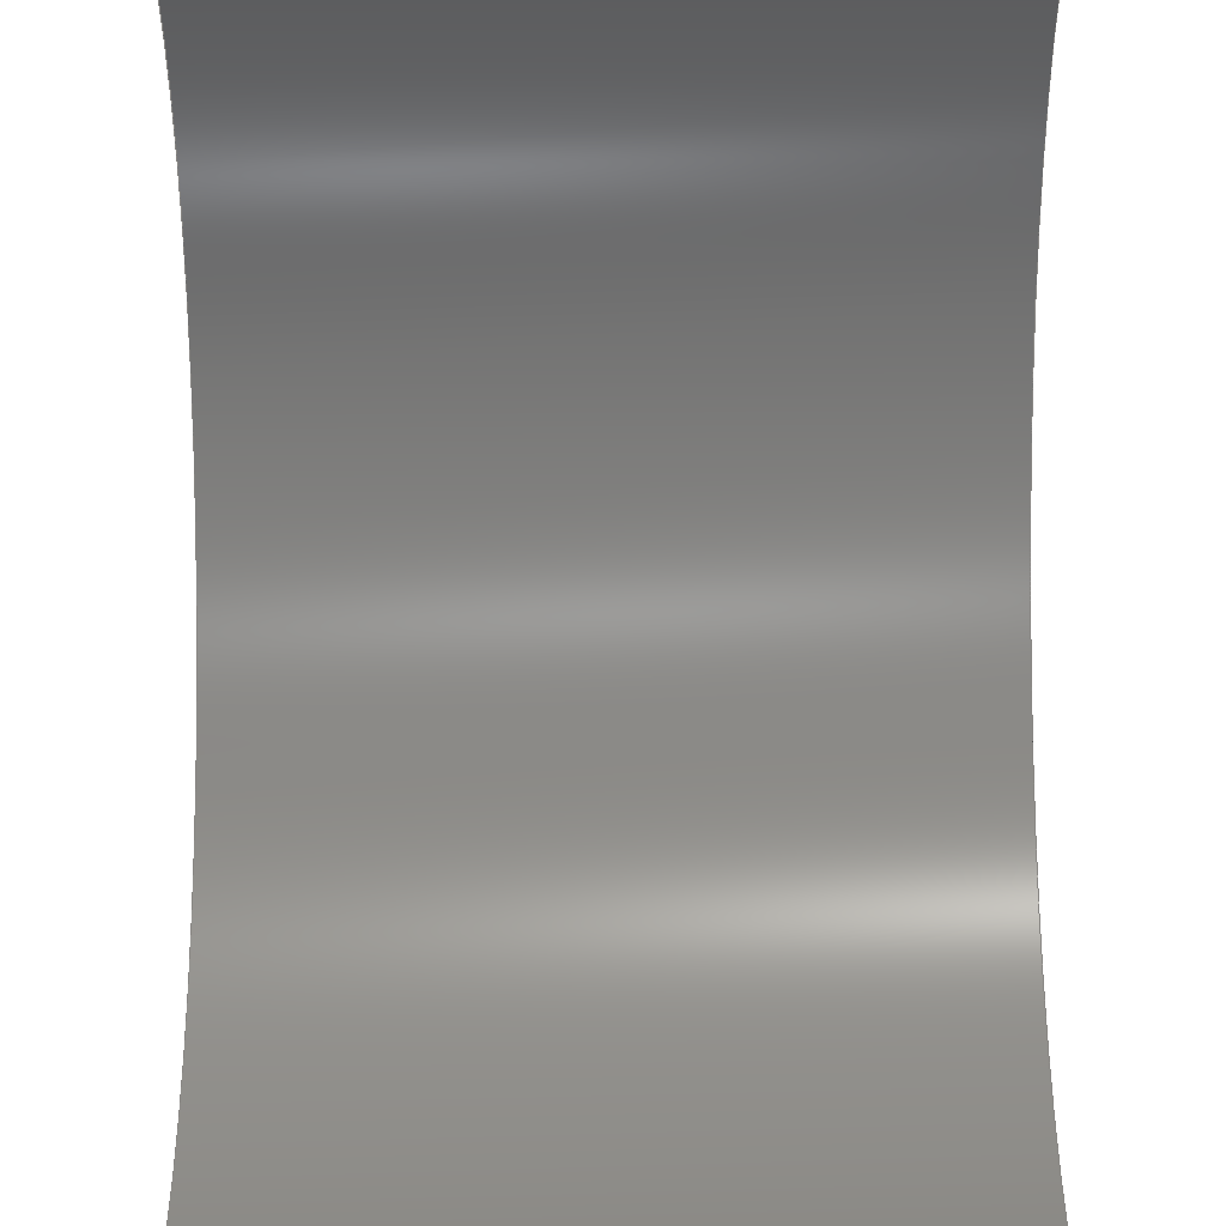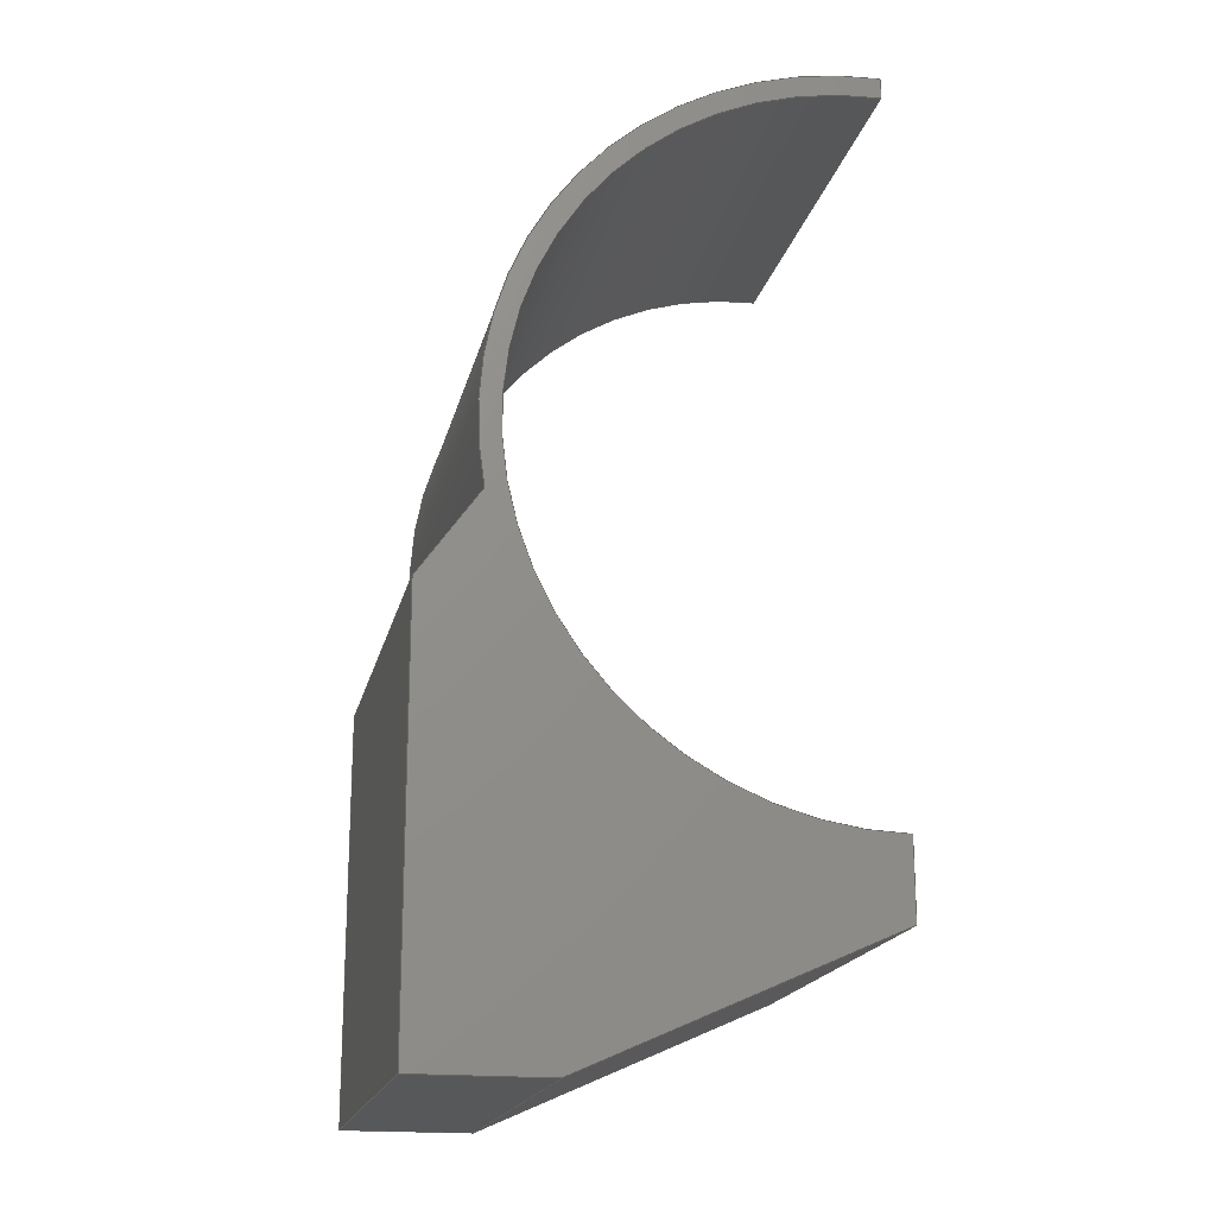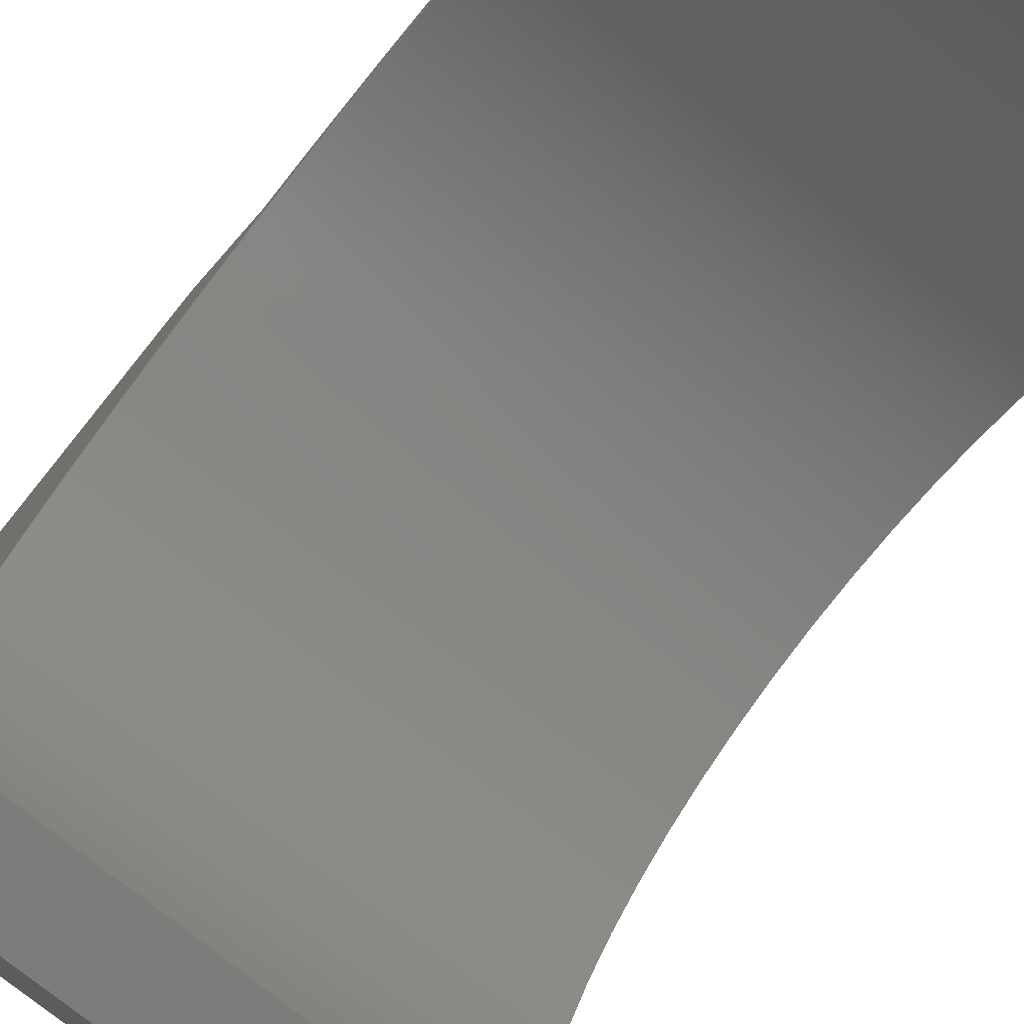
<metadata>
{"format":"step","ext":"step","renderer":"f3d","projection":"perspective","resolution":1024,"background":"white","views":[{"elev":-65.9,"azim":0.4,"up":"+Y"},{"elev":-18.5,"azim":-102.2,"up":"+Z"},{"elev":-75.3,"azim":-38.8,"up":"+Y"}]}
</metadata>
<code>
ISO-10303-21;
DATA;
#1=MECHANICAL_DESIGN_GEOMETRIC_PRESENTATION_REPRESENTATION('',(#4),#310);
#2=SHAPE_REPRESENTATION_RELATIONSHIP('SRR','None',#317,#3);
#3=ADVANCED_BREP_SHAPE_REPRESENTATION('',(#5),#309);
#4=STYLED_ITEM('',(#327),#5);
#5=MANIFOLD_SOLID_BREP('Body1',#178);
#6=CIRCLE('',#198,2.789);
#7=CIRCLE('',#199,2.789);
#8=CIRCLE('',#202,2.95);
#9=CIRCLE('',#203,2.95);
#10=CYLINDRICAL_SURFACE('',#197,2.789);
#11=CYLINDRICAL_SURFACE('',#201,2.95);
#12=FACE_OUTER_BOUND('',#22,.T.);
#13=FACE_OUTER_BOUND('',#23,.T.);
#14=FACE_OUTER_BOUND('',#24,.T.);
#15=FACE_OUTER_BOUND('',#25,.T.);
#16=FACE_OUTER_BOUND('',#26,.T.);
#17=FACE_OUTER_BOUND('',#27,.T.);
#18=FACE_OUTER_BOUND('',#28,.T.);
#19=FACE_OUTER_BOUND('',#29,.T.);
#20=FACE_OUTER_BOUND('',#30,.T.);
#21=FACE_OUTER_BOUND('',#31,.T.);
#22=EDGE_LOOP('',(#112,#113,#114,#115));
#23=EDGE_LOOP('',(#116,#117,#118,#119));
#24=EDGE_LOOP('',(#120,#121,#122,#123));
#25=EDGE_LOOP('',(#124,#125,#126,#127));
#26=EDGE_LOOP('',(#128,#129,#130,#131));
#27=EDGE_LOOP('',(#132,#133,#134,#135));
#28=EDGE_LOOP('',(#136,#137,#138,#139));
#29=EDGE_LOOP('',(#140,#141,#142,#143));
#30=EDGE_LOOP('',(#144,#145,#146,#147,#148,#149,#150,#151));
#31=EDGE_LOOP('',(#152,#153,#154,#155,#156,#157,#158,#159));
#32=LINE('',#260,#52);
#33=LINE('',#262,#53);
#34=LINE('',#264,#54);
#35=LINE('',#265,#55);
#36=LINE('',#268,#56);
#37=LINE('',#270,#57);
#38=LINE('',#271,#58);
#39=LINE('',#274,#59);
#40=LINE('',#276,#60);
#41=LINE('',#277,#61);
#42=LINE('',#280,#62);
#43=LINE('',#282,#63);
#44=LINE('',#283,#64);
#45=LINE('',#286,#65);
#46=LINE('',#288,#66);
#47=LINE('',#289,#67);
#48=LINE('',#295,#68);
#49=LINE('',#298,#69);
#50=LINE('',#300,#70);
#51=LINE('',#301,#71);
#52=VECTOR('',#210,1);
#53=VECTOR('',#211,1);
#54=VECTOR('',#212,1);
#55=VECTOR('',#213,1);
#56=VECTOR('',#216,1);
#57=VECTOR('',#217,1);
#58=VECTOR('',#218,1);
#59=VECTOR('',#221,1);
#60=VECTOR('',#222,1);
#61=VECTOR('',#223,1);
#62=VECTOR('',#226,1);
#63=VECTOR('',#227,1);
#64=VECTOR('',#228,1);
#65=VECTOR('',#231,1);
#66=VECTOR('',#232,1);
#67=VECTOR('',#233,1);
#68=VECTOR('',#240,1);
#69=VECTOR('',#243,1);
#70=VECTOR('',#244,1);
#71=VECTOR('',#245,1);
#72=VERTEX_POINT('',#258);
#73=VERTEX_POINT('',#259);
#74=VERTEX_POINT('',#261);
#75=VERTEX_POINT('',#263);
#76=VERTEX_POINT('',#267);
#77=VERTEX_POINT('',#269);
#78=VERTEX_POINT('',#273);
#79=VERTEX_POINT('',#275);
#80=VERTEX_POINT('',#279);
#81=VERTEX_POINT('',#281);
#82=VERTEX_POINT('',#285);
#83=VERTEX_POINT('',#287);
#84=VERTEX_POINT('',#291);
#85=VERTEX_POINT('',#293);
#86=VERTEX_POINT('',#297);
#87=VERTEX_POINT('',#299);
#88=EDGE_CURVE('',#72,#73,#32,.T.);
#89=EDGE_CURVE('',#72,#74,#33,.T.);
#90=EDGE_CURVE('',#75,#74,#34,.T.);
#91=EDGE_CURVE('',#73,#75,#35,.T.);
#92=EDGE_CURVE('',#73,#76,#36,.T.);
#93=EDGE_CURVE('',#77,#75,#37,.T.);
#94=EDGE_CURVE('',#76,#77,#38,.T.);
#95=EDGE_CURVE('',#78,#76,#39,.T.);
#96=EDGE_CURVE('',#79,#77,#40,.T.);
#97=EDGE_CURVE('',#78,#79,#41,.T.);
#98=EDGE_CURVE('',#80,#78,#42,.T.);
#99=EDGE_CURVE('',#81,#79,#43,.T.);
#100=EDGE_CURVE('',#80,#81,#44,.T.);
#101=EDGE_CURVE('',#80,#82,#45,.T.);
#102=EDGE_CURVE('',#83,#81,#46,.T.);
#103=EDGE_CURVE('',#82,#83,#47,.T.);
#104=EDGE_CURVE('',#82,#84,#6,.T.);
#105=EDGE_CURVE('',#85,#83,#7,.T.);
#106=EDGE_CURVE('',#84,#85,#48,.T.);
#107=EDGE_CURVE('',#86,#84,#49,.T.);
#108=EDGE_CURVE('',#87,#85,#50,.T.);
#109=EDGE_CURVE('',#86,#87,#51,.T.);
#110=EDGE_CURVE('',#72,#86,#8,.T.);
#111=EDGE_CURVE('',#74,#87,#9,.T.);
#112=ORIENTED_EDGE('',*,*,#88,.F.);
#113=ORIENTED_EDGE('',*,*,#89,.T.);
#114=ORIENTED_EDGE('',*,*,#90,.F.);
#115=ORIENTED_EDGE('',*,*,#91,.F.);
#116=ORIENTED_EDGE('',*,*,#92,.F.);
#117=ORIENTED_EDGE('',*,*,#91,.T.);
#118=ORIENTED_EDGE('',*,*,#93,.F.);
#119=ORIENTED_EDGE('',*,*,#94,.F.);
#120=ORIENTED_EDGE('',*,*,#95,.T.);
#121=ORIENTED_EDGE('',*,*,#94,.T.);
#122=ORIENTED_EDGE('',*,*,#96,.F.);
#123=ORIENTED_EDGE('',*,*,#97,.F.);
#124=ORIENTED_EDGE('',*,*,#98,.T.);
#125=ORIENTED_EDGE('',*,*,#97,.T.);
#126=ORIENTED_EDGE('',*,*,#99,.F.);
#127=ORIENTED_EDGE('',*,*,#100,.F.);
#128=ORIENTED_EDGE('',*,*,#101,.F.);
#129=ORIENTED_EDGE('',*,*,#100,.T.);
#130=ORIENTED_EDGE('',*,*,#102,.F.);
#131=ORIENTED_EDGE('',*,*,#103,.F.);
#132=ORIENTED_EDGE('',*,*,#104,.F.);
#133=ORIENTED_EDGE('',*,*,#103,.T.);
#134=ORIENTED_EDGE('',*,*,#105,.F.);
#135=ORIENTED_EDGE('',*,*,#106,.F.);
#136=ORIENTED_EDGE('',*,*,#107,.T.);
#137=ORIENTED_EDGE('',*,*,#106,.T.);
#138=ORIENTED_EDGE('',*,*,#108,.F.);
#139=ORIENTED_EDGE('',*,*,#109,.F.);
#140=ORIENTED_EDGE('',*,*,#110,.T.);
#141=ORIENTED_EDGE('',*,*,#109,.T.);
#142=ORIENTED_EDGE('',*,*,#111,.F.);
#143=ORIENTED_EDGE('',*,*,#89,.F.);
#144=ORIENTED_EDGE('',*,*,#111,.T.);
#145=ORIENTED_EDGE('',*,*,#108,.T.);
#146=ORIENTED_EDGE('',*,*,#105,.T.);
#147=ORIENTED_EDGE('',*,*,#102,.T.);
#148=ORIENTED_EDGE('',*,*,#99,.T.);
#149=ORIENTED_EDGE('',*,*,#96,.T.);
#150=ORIENTED_EDGE('',*,*,#93,.T.);
#151=ORIENTED_EDGE('',*,*,#90,.T.);
#152=ORIENTED_EDGE('',*,*,#110,.F.);
#153=ORIENTED_EDGE('',*,*,#88,.T.);
#154=ORIENTED_EDGE('',*,*,#92,.T.);
#155=ORIENTED_EDGE('',*,*,#95,.F.);
#156=ORIENTED_EDGE('',*,*,#98,.F.);
#157=ORIENTED_EDGE('',*,*,#101,.T.);
#158=ORIENTED_EDGE('',*,*,#104,.T.);
#159=ORIENTED_EDGE('',*,*,#107,.F.);
#160=PLANE('',#192);
#161=PLANE('',#193);
#162=PLANE('',#194);
#163=PLANE('',#195);
#164=PLANE('',#196);
#165=PLANE('',#200);
#166=PLANE('',#204);
#167=PLANE('',#205);
#168=ADVANCED_FACE('',(#12),#160,.T.);
#169=ADVANCED_FACE('',(#13),#161,.T.);
#170=ADVANCED_FACE('',(#14),#162,.T.);
#171=ADVANCED_FACE('',(#15),#163,.T.);
#172=ADVANCED_FACE('',(#16),#164,.T.);
#173=ADVANCED_FACE('',(#17),#10,.F.);
#174=ADVANCED_FACE('',(#18),#165,.T.);
#175=ADVANCED_FACE('',(#19),#11,.T.);
#176=ADVANCED_FACE('',(#20),#166,.T.);
#177=ADVANCED_FACE('',(#21),#167,.F.);
#178=CLOSED_SHELL('',(#168,#169,#170,#171,#172,#173,#174,#175,#176,#177));
#179=DERIVED_UNIT_ELEMENT(#181,1);
#180=DERIVED_UNIT_ELEMENT(#312,3);
#181=(
MASS_UNIT()
NAMED_UNIT(*)
SI_UNIT(.KILO.,.GRAM.)
);
#182=DERIVED_UNIT((#179,#180));
#183=MEASURE_REPRESENTATION_ITEM('density measure',
POSITIVE_RATIO_MEASURE(7850),#182);
#184=PROPERTY_DEFINITION_REPRESENTATION(#189,#186);
#185=PROPERTY_DEFINITION_REPRESENTATION(#190,#187);
#186=REPRESENTATION('material name',(#188),#309);
#187=REPRESENTATION('density',(#183),#309);
#188=DESCRIPTIVE_REPRESENTATION_ITEM('Steel','Steel');
#189=PROPERTY_DEFINITION('material property','material name',#319);
#190=PROPERTY_DEFINITION('material property','density of part',#319);
#191=AXIS2_PLACEMENT_3D('placement',#256,#206,#207);
#192=AXIS2_PLACEMENT_3D('',#257,#208,#209);
#193=AXIS2_PLACEMENT_3D('',#266,#214,#215);
#194=AXIS2_PLACEMENT_3D('',#272,#219,#220);
#195=AXIS2_PLACEMENT_3D('',#278,#224,#225);
#196=AXIS2_PLACEMENT_3D('',#284,#229,#230);
#197=AXIS2_PLACEMENT_3D('',#290,#234,#235);
#198=AXIS2_PLACEMENT_3D('',#292,#236,#237);
#199=AXIS2_PLACEMENT_3D('',#294,#238,#239);
#200=AXIS2_PLACEMENT_3D('',#296,#241,#242);
#201=AXIS2_PLACEMENT_3D('',#302,#246,#247);
#202=AXIS2_PLACEMENT_3D('',#303,#248,#249);
#203=AXIS2_PLACEMENT_3D('',#304,#250,#251);
#204=AXIS2_PLACEMENT_3D('',#305,#252,#253);
#205=AXIS2_PLACEMENT_3D('',#306,#254,#255);
#206=DIRECTION('axis',(0,0,1));
#207=DIRECTION('refdir',(1,0,0));
#208=DIRECTION('center_axis',(0,0.8142,0.5806));
#209=DIRECTION('ref_axis',(0,-0.5806,0.8142));
#210=DIRECTION('',(0,0.5806,-0.8142));
#211=DIRECTION('',(1,0,0));
#212=DIRECTION('',(0,-0.5806,0.8142));
#213=DIRECTION('',(1,0,0));
#214=DIRECTION('center_axis',(0,1,0));
#215=DIRECTION('ref_axis',(0,0,1));
#216=DIRECTION('',(0,0,-1));
#217=DIRECTION('',(0,0,1));
#218=DIRECTION('',(1,0,0));
#219=DIRECTION('center_axis',(0,0,-1));
#220=DIRECTION('ref_axis',(0,1,0));
#221=DIRECTION('',(0,1,0));
#222=DIRECTION('',(0,1,0));
#223=DIRECTION('',(1,0,0));
#224=DIRECTION('center_axis',(0,-0.4056,-0.914));
#225=DIRECTION('ref_axis',(0,0.914,-0.4056));
#226=DIRECTION('',(0,0.914,-0.4056));
#227=DIRECTION('',(0,0.914,-0.4056));
#228=DIRECTION('',(1,0,0));
#229=DIRECTION('center_axis',(0,-1,0));
#230=DIRECTION('ref_axis',(0,0,-1));
#231=DIRECTION('',(0,0,1));
#232=DIRECTION('',(0,0,-1));
#233=DIRECTION('',(1,0,0));
#234=DIRECTION('center_axis',(1,0,0));
#235=DIRECTION('ref_axis',(0,1,-6.221e-17));
#236=DIRECTION('center_axis',(1,0,0));
#237=DIRECTION('ref_axis',(0,-0.008562,-1));
#238=DIRECTION('center_axis',(-1,0,0));
#239=DIRECTION('ref_axis',(0,-0.008562,-1));
#240=DIRECTION('',(1,0,0));
#241=DIRECTION('center_axis',(0,-1,0));
#242=DIRECTION('ref_axis',(0,0,-1));
#243=DIRECTION('',(0,0,-1));
#244=DIRECTION('',(0,0,-1));
#245=DIRECTION('',(1,0,0));
#246=DIRECTION('center_axis',(1,0,0));
#247=DIRECTION('ref_axis',(0,0.7684,0.64));
#248=DIRECTION('center_axis',(1,0,0));
#249=DIRECTION('ref_axis',(0,-0.008093,-1));
#250=DIRECTION('center_axis',(1,0,0));
#251=DIRECTION('ref_axis',(0,-0.008093,-1));
#252=DIRECTION('center_axis',(1,0,0));
#253=DIRECTION('ref_axis',(0,0,-1));
#254=DIRECTION('center_axis',(1,0,0));
#255=DIRECTION('ref_axis',(0,0,-1));
#256=CARTESIAN_POINT('',(0,0,0));
#257=CARTESIAN_POINT('Origin',(0,3.652,-1.192));
#258=CARTESIAN_POINT('',(0,3.183,-0.5344));
#259=CARTESIAN_POINT('',(0,3.652,-1.192));
#260=CARTESIAN_POINT('',(0,3.183,-0.5344));
#261=CARTESIAN_POINT('',(3.5,3.183,-0.5344));
#262=CARTESIAN_POINT('',(0,3.183,-0.5344));
#263=CARTESIAN_POINT('',(3.5,3.652,-1.192));
#264=CARTESIAN_POINT('',(3.5,3.183,-0.5344));
#265=CARTESIAN_POINT('',(0,3.652,-1.192));
#266=CARTESIAN_POINT('Origin',(0,3.652,-4.428));
#267=CARTESIAN_POINT('',(0,3.652,-4.428));
#268=CARTESIAN_POINT('',(0,3.652,-1.192));
#269=CARTESIAN_POINT('',(3.5,3.652,-4.428));
#270=CARTESIAN_POINT('',(3.5,3.652,-1.192));
#271=CARTESIAN_POINT('',(0,3.652,-4.428));
#272=CARTESIAN_POINT('Origin',(0,2.631,-4.428));
#273=CARTESIAN_POINT('',(0,2.631,-4.428));
#274=CARTESIAN_POINT('',(0,2.631,-4.428));
#275=CARTESIAN_POINT('',(3.5,2.631,-4.428));
#276=CARTESIAN_POINT('',(3.5,2.631,-4.428));
#277=CARTESIAN_POINT('',(0,2.631,-4.428));
#278=CARTESIAN_POINT('Origin',(0,0.2615,-3.377));
#279=CARTESIAN_POINT('',(0,0.2615,-3.377));
#280=CARTESIAN_POINT('',(0,0.2615,-3.377));
#281=CARTESIAN_POINT('',(3.5,0.2615,-3.377));
#282=CARTESIAN_POINT('',(3.5,0.2615,-3.377));
#283=CARTESIAN_POINT('',(0,0.2615,-3.377));
#284=CARTESIAN_POINT('Origin',(0,0.2615,-2.766));
#285=CARTESIAN_POINT('',(0,0.2615,-2.766));
#286=CARTESIAN_POINT('',(0,0.2615,-3.377));
#287=CARTESIAN_POINT('',(3.5,0.2615,-2.766));
#288=CARTESIAN_POINT('',(3.5,0.2615,-3.377));
#289=CARTESIAN_POINT('',(0,0.2615,-2.766));
#290=CARTESIAN_POINT('Origin',(0,0.2854,0.02232));
#291=CARTESIAN_POINT('',(0,0.2615,2.811));
#292=CARTESIAN_POINT('Origin',(0,0.2854,0.02232));
#293=CARTESIAN_POINT('',(3.5,0.2615,2.811));
#294=CARTESIAN_POINT('Origin',(3.5,0.2854,0.02232));
#295=CARTESIAN_POINT('',(0,0.2615,2.811));
#296=CARTESIAN_POINT('Origin',(0,0.2615,2.973));
#297=CARTESIAN_POINT('',(0,0.2615,2.973));
#298=CARTESIAN_POINT('',(0,0.2615,2.973));
#299=CARTESIAN_POINT('',(3.5,0.2615,2.973));
#300=CARTESIAN_POINT('',(3.5,0.2615,2.973));
#301=CARTESIAN_POINT('',(0,0.2615,2.973));
#302=CARTESIAN_POINT('Origin',(0,0.2854,0.02232));
#303=CARTESIAN_POINT('Origin',(0,0.2854,0.02232));
#304=CARTESIAN_POINT('Origin',(3.5,0.2854,0.02232));
#305=CARTESIAN_POINT('Origin',(3.5,1.957,-0.7276));
#306=CARTESIAN_POINT('Origin',(0,1.957,-0.7276));
#307=UNCERTAINTY_MEASURE_WITH_UNIT(LENGTH_MEASURE(0.001),#311,
'DISTANCE_ACCURACY_VALUE',
'Maximum model space distance between geometric entities at asserted c
onnectivities');
#308=UNCERTAINTY_MEASURE_WITH_UNIT(LENGTH_MEASURE(0.001),#311,
'DISTANCE_ACCURACY_VALUE',
'Maximum model space distance between geometric entities at asserted c
onnectivities');
#309=(
GEOMETRIC_REPRESENTATION_CONTEXT(3)
GLOBAL_UNCERTAINTY_ASSIGNED_CONTEXT((#307))
GLOBAL_UNIT_ASSIGNED_CONTEXT((#311,#313,#314))
REPRESENTATION_CONTEXT('','3D')
);
#310=(
GEOMETRIC_REPRESENTATION_CONTEXT(3)
GLOBAL_UNCERTAINTY_ASSIGNED_CONTEXT((#308))
GLOBAL_UNIT_ASSIGNED_CONTEXT((#311,#313,#314))
REPRESENTATION_CONTEXT('','3D')
);
#311=(
LENGTH_UNIT()
NAMED_UNIT(*)
SI_UNIT(.CENTI.,.METRE.)
);
#312=(
LENGTH_UNIT()
NAMED_UNIT(*)
SI_UNIT($,.METRE.)
);
#313=(
NAMED_UNIT(*)
PLANE_ANGLE_UNIT()
SI_UNIT($,.RADIAN.)
);
#314=(
NAMED_UNIT(*)
SI_UNIT($,.STERADIAN.)
SOLID_ANGLE_UNIT()
);
#315=SHAPE_DEFINITION_REPRESENTATION(#316,#317);
#316=PRODUCT_DEFINITION_SHAPE('',$,#319);
#317=SHAPE_REPRESENTATION('',(#191),#309);
#318=PRODUCT_DEFINITION_CONTEXT('part definition',#323,'design');
#319=PRODUCT_DEFINITION('Os\X2\0142\X0\ona na ko\X2\0142\X0\a v6 (3)',
'Os\X2\0142\X0\ona na ko\X2\0142\X0\a v6 (3)',#320,#318);
#320=PRODUCT_DEFINITION_FORMATION('',$,#325);
#321=PRODUCT_RELATED_PRODUCT_CATEGORY('Os\X2\0142\X0\ona na ko\X2\0142\X0\a
 v6 (3)','Os\X2\0142\X0\ona na ko\X2\0142\X0\a v6 (3)',(#325));
#322=APPLICATION_PROTOCOL_DEFINITION('international standard',
'automotive_design',2009,#323);
#323=APPLICATION_CONTEXT(
'Core Data for Automotive Mechanical Design Process');
#324=PRODUCT_CONTEXT('part definition',#323,'mechanical');
#325=PRODUCT('Os\X2\0142\X0\ona na ko\X2\0142\X0\a v6 (3)',
'Os\X2\0142\X0\ona na ko\X2\0142\X0\a v6 (3)',$,(#324));
#326=PRESENTATION_STYLE_ASSIGNMENT((#328));
#327=PRESENTATION_STYLE_ASSIGNMENT((#329));
#328=SURFACE_STYLE_USAGE(.BOTH.,#330);
#329=SURFACE_STYLE_USAGE(.BOTH.,#331);
#330=SURFACE_SIDE_STYLE('',(#332));
#331=SURFACE_SIDE_STYLE('',(#333));
#332=SURFACE_STYLE_FILL_AREA(#334);
#333=SURFACE_STYLE_FILL_AREA(#335);
#334=FILL_AREA_STYLE('Steel - Satin',(#336));
#335=FILL_AREA_STYLE('Plastic - Glossy (Black)',(#337));
#336=FILL_AREA_STYLE_COLOUR('Steel - Satin',#338);
#337=FILL_AREA_STYLE_COLOUR('Plastic - Glossy (Black)',#339);
#338=COLOUR_RGB('Steel - Satin',0.6275,0.6275,0.6275);
#339=COLOUR_RGB('Plastic - Glossy (Black)',0.09804,0.09804,
0.09804);
ENDSEC;
END-ISO-10303-21;

</code>
